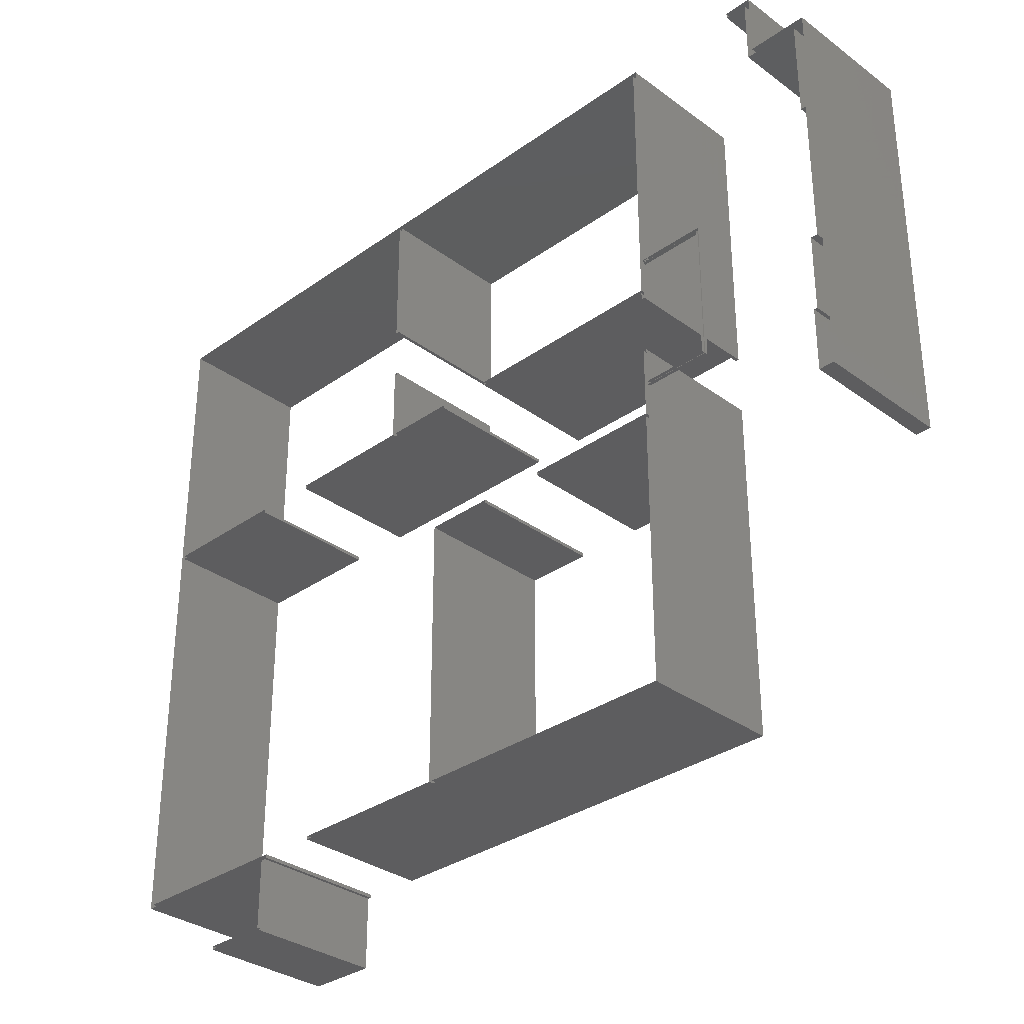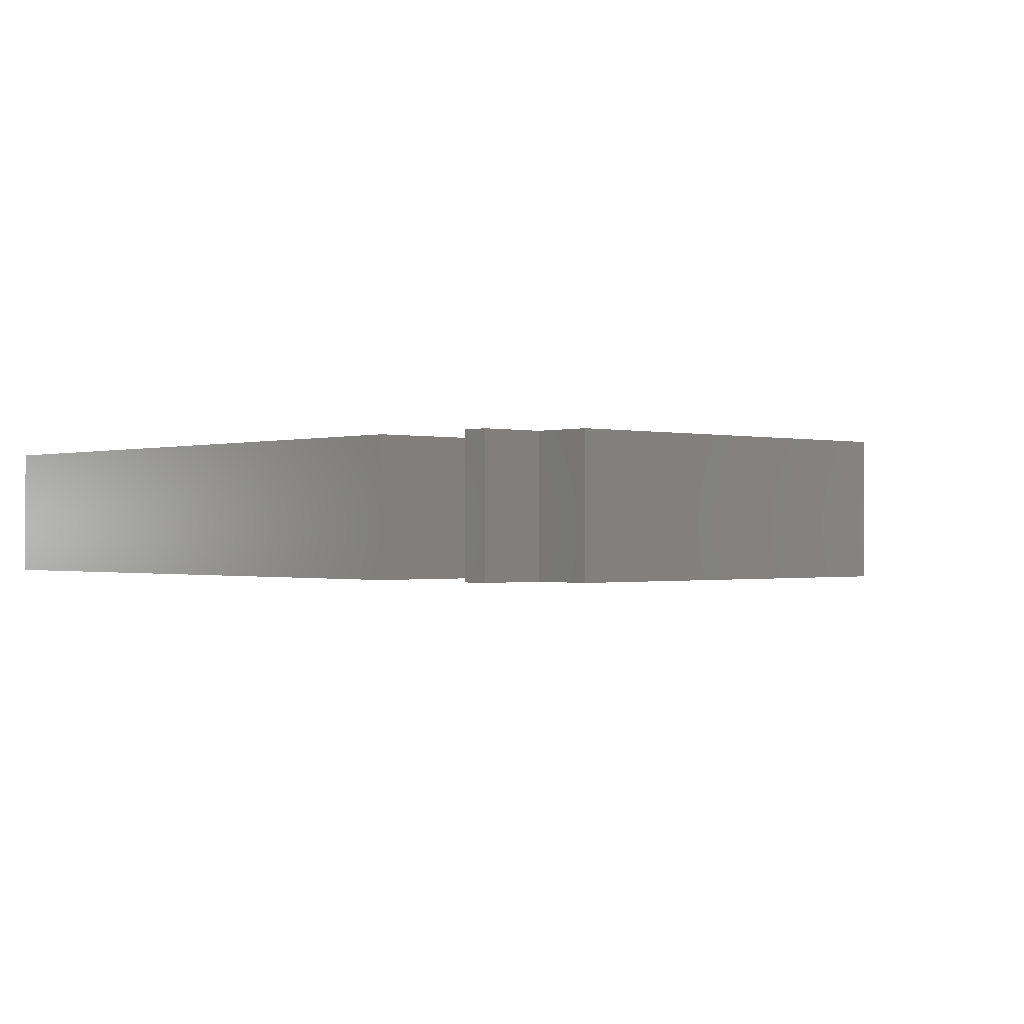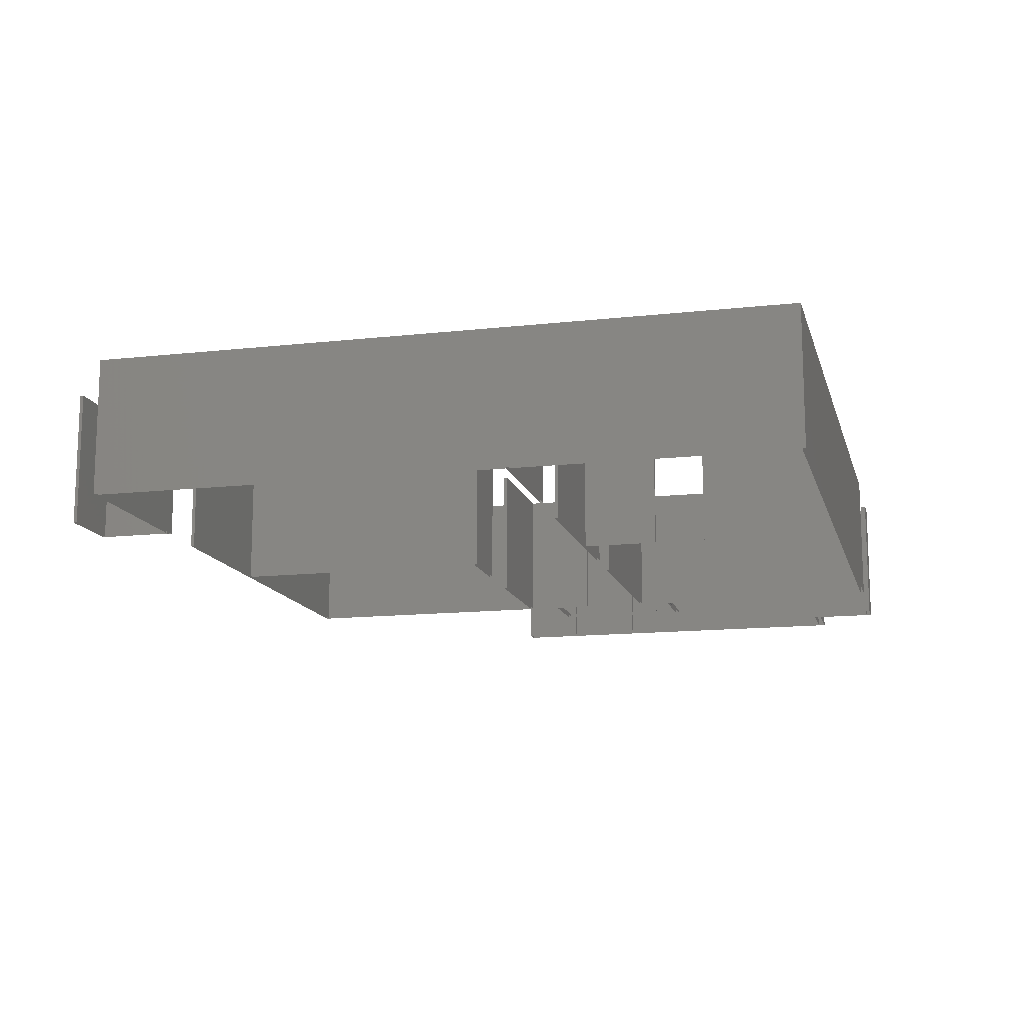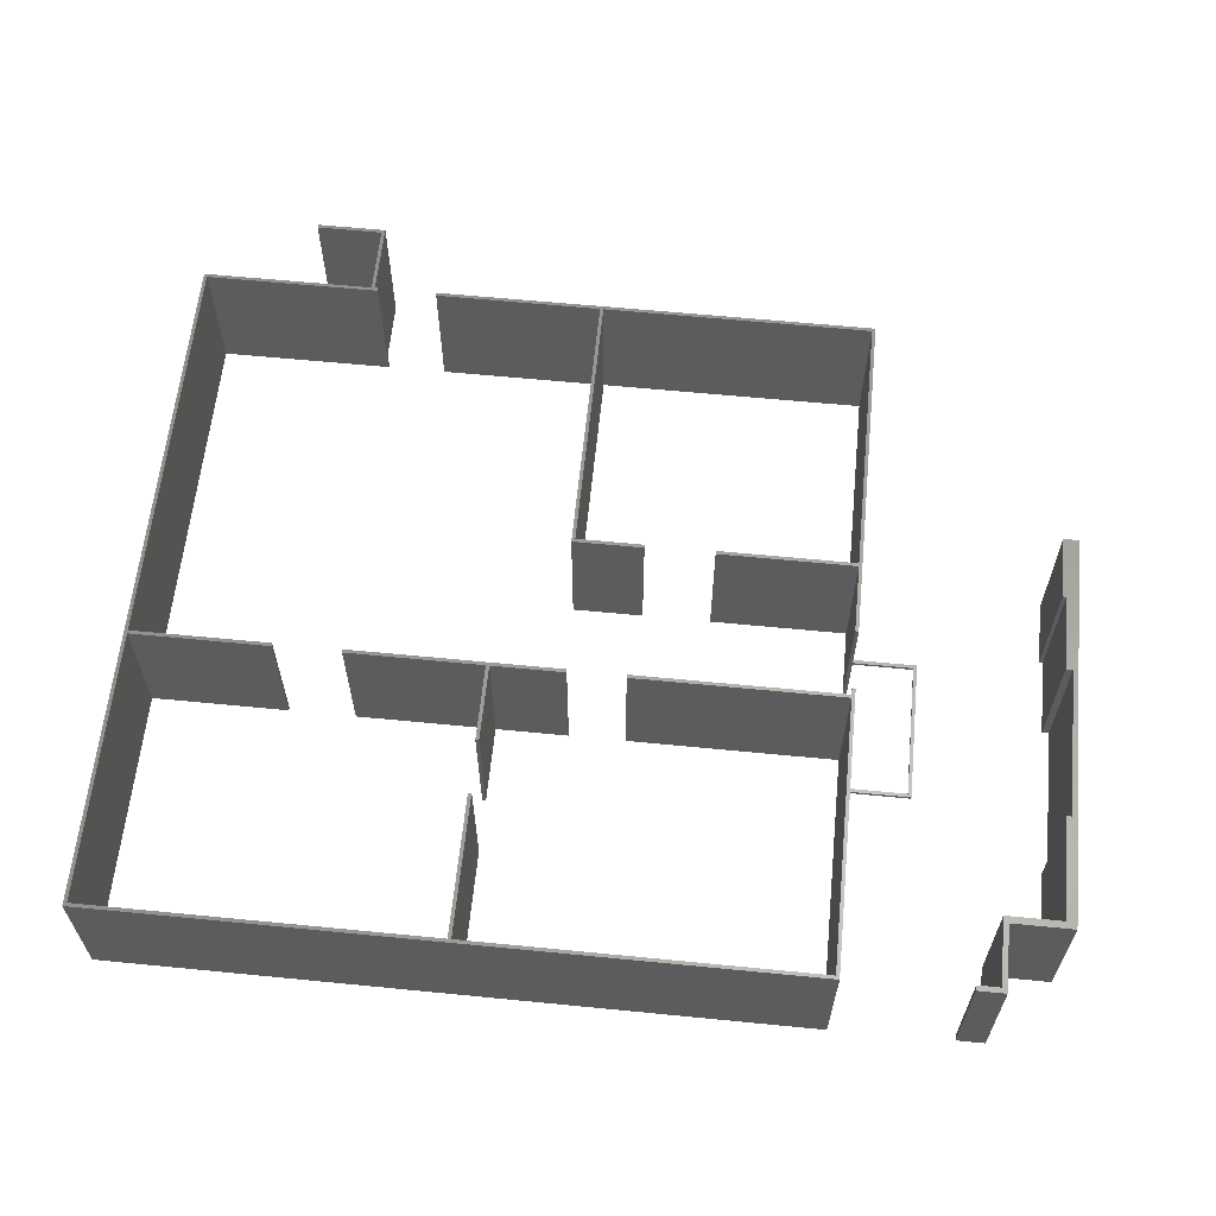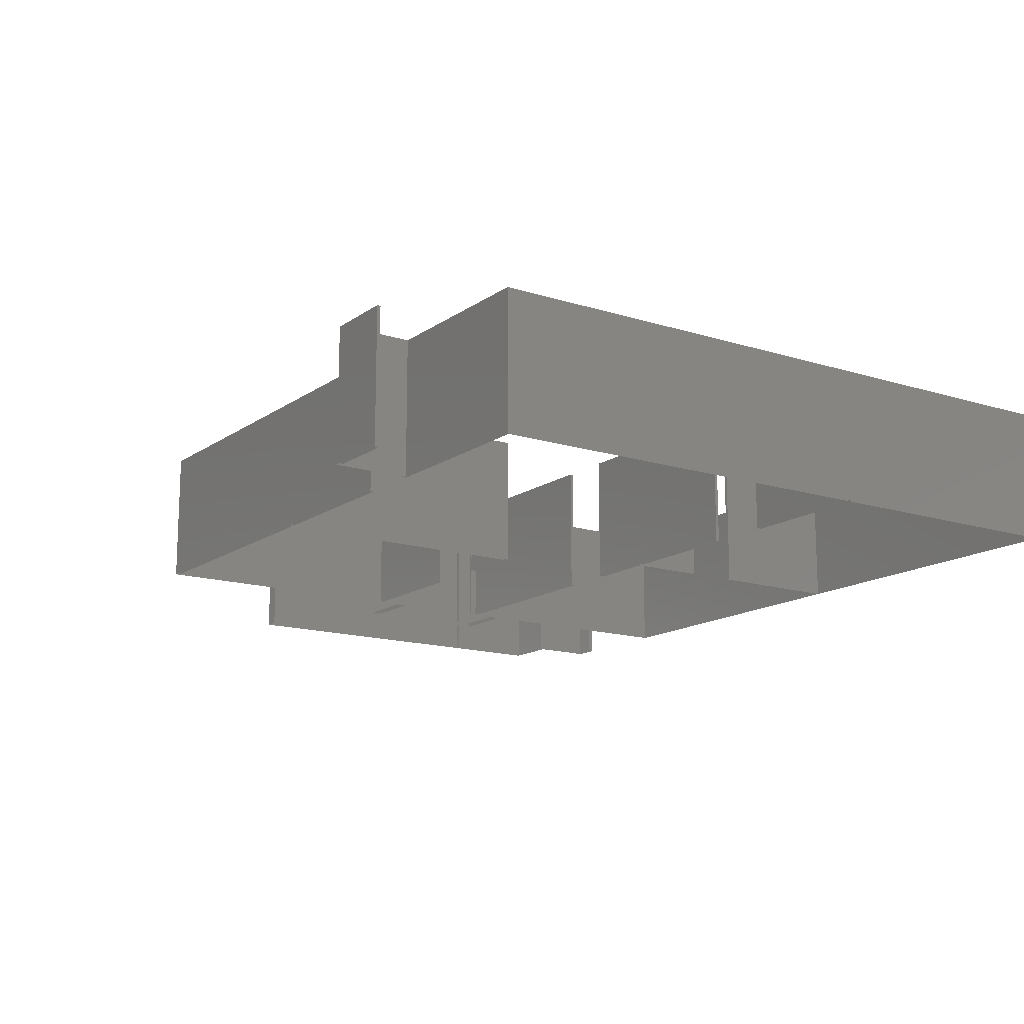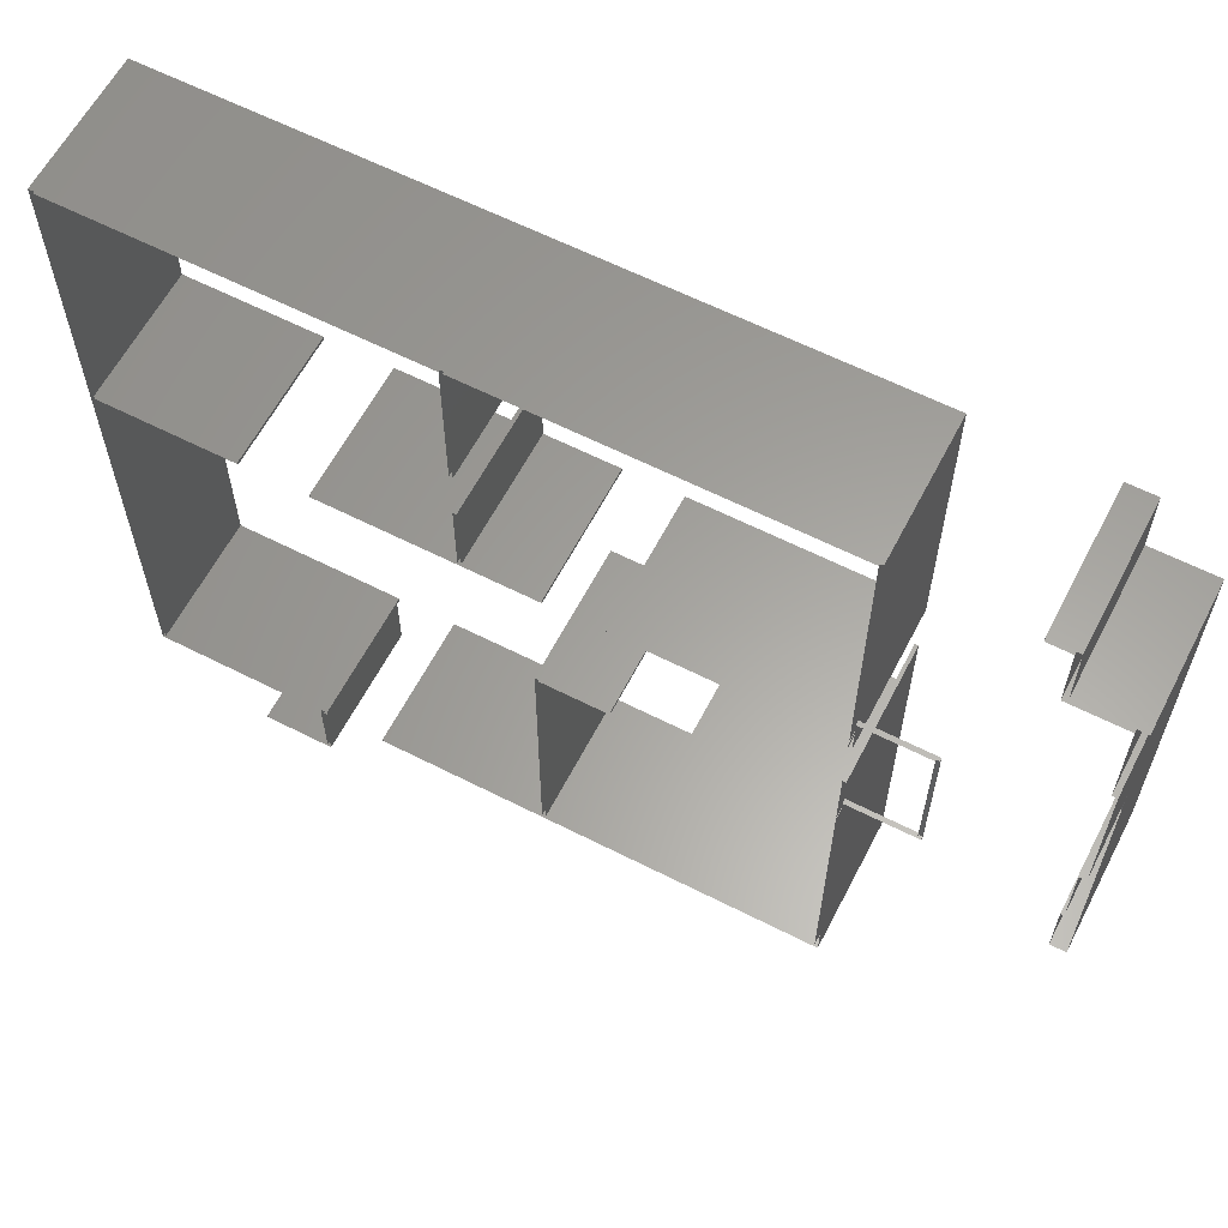
<metadata>
{"format":"stl","ext":"stl","renderer":"f3d","projection":"perspective","resolution":1024,"background":"white","views":[{"elev":-32.6,"azim":-135.5,"up":"+Y"},{"elev":-0.6,"azim":-132.1,"up":"+Z"},{"elev":-13.6,"azim":104.1,"up":"+Z"},{"elev":61.5,"azim":-174.3,"up":"+Z"},{"elev":-14.6,"azim":55.7,"up":"+Z"},{"elev":61.4,"azim":-152.6,"up":"+Y"}]}
</metadata>
<code>
# stl→obj: 173 verts, 256 faces
v 10.01 4.6 0
v 10.01 4.6 2
v 10.01 -5.5 0
v 10.01 -5.5 2
v 7.485 -5.5 0
v 7.485 -5.5 2
v 7.485 -6.525 0
v 7.485 -6.525 2
v 8.46 -6.525 0
v 8.46 -6.525 2
v 8.46 -6.575 0
v 8.46 -6.575 2
v 7.435 -6.575 0
v 7.435 -6.575 2
v 7.435 -5.5 0
v 7.435 -5.5 2
v 7.385 -5.5 0
v 7.385 -5.5 2
v 7.385 -5.45 0
v 7.385 -5.45 2
v 9.96 -5.45 0
v 9.96 -5.45 2
v 9.96 0.55 0
v 9.96 0.55 2
v 7.96 0.55 0
v 7.96 0.55 2
v 7.96 0.6 0
v 7.96 0.6 2
v 9.96 0.6 0
v 9.96 0.6 2
v 9.96 4.55 0
v 9.96 4.55 2
v 5.01 4.55 0
v 5.01 4.55 2
v 5.01 2.5 0
v 5.01 2.5 2
v 4.96 2.5 0
v 4.96 2.5 2
v 4.96 4.55 0
v 4.96 4.55 2
v 0.035 4.55 0
v 0.035 4.55 2
v 0.035 0.6 0
v 0.035 0.6 2
v 3.085 0.6 0
v 3.085 0.6 2
v 3.085 0.55 0
v 3.085 0.55 2
v 0.035 0.55 0
v 0.035 0.55 2
v 0.035 0.45 0
v 0.035 0.45 2
v -0.015 0.45 0
v -0.015 0.45 2
v -0.015 4.6 0
v -0.015 4.6 2
v -1.74 4.575 0
v -1.74 4.575 2
v -1.74 4.5 0
v -1.74 4.5 2
v -2.065 4.5 0
v -2.065 4.5 2
v -2.065 3.525 0
v -2.065 3.525 2
v -2.865 3.525 0
v -2.865 3.525 2
v -2.865 2.05 0
v -2.865 2.05 2
v -2.94 2.05 0
v -2.94 2.05 2
v -2.94 -0.125 0
v -2.94 -0.125 2
v -2.84 -0.125 0
v -2.84 -0.125 2
v -2.84 -1.25 0
v -2.84 -1.25 2
v -2.79 -1.25 0
v -2.79 -1.25 2
v -2.79 -2.175 0
v -2.79 -2.175 2
v -3.015 -2.175 0
v -3.015 -2.175 2
v -3.015 3.625 0
v -3.015 3.625 2
v -2.14 3.625 0
v -2.14 3.625 2
v -2.14 4.575 0
v -2.14 4.575 2
v 5.01 1.725 0
v 5.01 1.725 2
v 5.01 0.6 0
v 5.01 0.6 2
v 6.985 0.6 0
v 6.985 0.6 2
v 6.985 0.55 0
v 6.985 0.55 2
v 3.91 0.55 0
v 3.91 0.55 2
v 3.91 0.6 0
v 3.91 0.6 2
v 4.96 0.6 0
v 4.96 0.6 2
v 4.96 1.725 0
v 4.96 1.725 2
v -0.09 1.1 0
v -0.09 1.1 0.04706
v -0.09 1.075 0
v -0.09 1.075 0.04706
v -0.065 1.075 0
v -0.065 1.075 0.04706
v -0.065 1.1 0
v -0.065 1.1 0.04706
v -0.04 1.1 0
v -0.04 1.1 0.04706
v -0.04 1.075 0
v -0.04 1.075 0.04706
v -0.015 1.075 0
v -0.015 1.075 0.04706
v -0.015 1.05 0
v -0.015 1.05 0.04706
v -0.965 1.05 0
v -0.965 1.05 0.04706
v -0.965 -0.95 0
v -0.965 -0.95 0.04706
v -0.015 -0.95 0
v -0.015 -0.95 0.04706
v -0.015 -1 0
v -0.015 -1 0.04706
v -1.015 -1 0
v -1.015 -1 0.04706
v -1.015 1.1 0
v -1.015 1.1 0.04706
v -0.065 1.1 0.03922
v -0.065 1.075 0.03922
v -0.09 1.075 0.03922
v -0.09 1.1 0.03922
v -0.015 1.1 0
v -0.015 1.1 0.03922
v -0.015 1.075 0.03922
v -0.04 1.075 0.03922
v -0.04 1.1 0.03922
v 0.035 -0.425 0
v 0.035 -0.425 2
v 0.035 -1.45 0
v 0.035 -1.45 2
v 2.035 -1.45 0
v 2.035 -1.45 2
v 2.035 -1.5 0
v 2.035 -1.5 2
v 0.035 -1.5 0
v 0.035 -1.5 2
v 0.035 -5.45 0
v 0.035 -5.45 2
v 4.01 -5.45 0
v 4.01 -5.45 2
v 4.01 -1.5 0
v 4.01 -1.5 2
v 3.035 -1.5 0
v 3.035 -1.5 2
v 3.035 -1.45 0
v 3.035 -1.45 2
v 4.06 -1.45 0
v 4.06 -1.45 2
v 4.06 -5.45 0
v 4.06 -5.45 2
v 6.51 -5.45 0
v 6.51 -5.45 2
v 6.51 -5.5 0
v 6.51 -5.5 2
v -0.015 -5.5 0
v -0.015 -5.5 2
v -0.015 -0.425 0
v -0.015 -0.425 2
f 1 2 3
f 2 4 3
f 3 4 5
f 4 6 5
f 5 6 7
f 6 8 7
f 7 8 9
f 8 10 9
f 9 10 11
f 10 12 11
f 11 12 13
f 12 14 13
f 13 14 15
f 14 16 15
f 15 16 17
f 16 18 17
f 17 18 19
f 18 20 19
f 19 20 21
f 20 22 21
f 21 22 23
f 22 24 23
f 23 24 25
f 24 26 25
f 25 26 27
f 26 28 27
f 27 28 29
f 28 30 29
f 29 30 31
f 30 32 31
f 31 32 33
f 32 34 33
f 33 34 35
f 34 36 35
f 35 36 37
f 36 38 37
f 37 38 39
f 38 40 39
f 39 40 41
f 40 42 41
f 41 42 43
f 42 44 43
f 43 44 45
f 44 46 45
f 45 46 47
f 46 48 47
f 47 48 49
f 48 50 49
f 49 50 51
f 50 52 51
f 51 52 53
f 52 54 53
f 53 54 55
f 54 56 55
f 55 56 1
f 56 2 1
f 8 12 10
f 8 14 12
f 8 16 14
f 6 16 8
f 16 20 18
f 16 22 20
f 6 22 16
f 4 22 6
f 2 22 4
f 2 24 22
f 24 28 26
f 24 30 28
f 2 30 24
f 2 32 30
f 56 32 2
f 56 34 32
f 34 38 36
f 34 40 38
f 56 40 34
f 56 42 40
f 54 42 56
f 54 44 42
f 44 48 46
f 44 50 48
f 54 50 44
f 54 52 50
f 57 58 59
f 58 60 59
f 59 60 61
f 60 62 61
f 61 62 63
f 62 64 63
f 63 64 65
f 64 66 65
f 65 66 67
f 66 68 67
f 67 68 69
f 68 70 69
f 69 70 71
f 70 72 71
f 71 72 73
f 72 74 73
f 73 74 75
f 74 76 75
f 75 76 77
f 76 78 77
f 77 78 79
f 78 80 79
f 79 80 81
f 80 82 81
f 81 82 83
f 82 84 83
f 83 84 85
f 84 86 85
f 85 86 87
f 86 88 87
f 87 88 57
f 88 58 57
f 88 60 58
f 88 62 60
f 86 62 88
f 86 64 62
f 86 66 64
f 84 66 86
f 66 70 68
f 72 76 74
f 76 80 78
f 76 82 80
f 84 70 66
f 82 70 84
f 82 72 70
f 82 76 72
f 89 90 91
f 90 92 91
f 91 92 93
f 92 94 93
f 93 94 95
f 94 96 95
f 95 96 97
f 96 98 97
f 97 98 99
f 98 100 99
f 99 100 101
f 100 102 101
f 101 102 103
f 102 104 103
f 103 104 89
f 104 90 89
f 104 92 90
f 102 92 104
f 92 96 94
f 92 98 96
f 102 98 92
f 102 100 98
f 105 106 107
f 106 108 107
f 107 108 109
f 108 110 109
f 109 110 111
f 110 112 111
f 111 112 113
f 112 114 113
f 113 114 115
f 114 116 115
f 115 116 117
f 116 118 117
f 117 118 119
f 118 120 119
f 119 120 121
f 120 122 121
f 121 122 123
f 122 124 123
f 123 124 125
f 124 126 125
f 125 126 127
f 126 128 127
f 127 128 129
f 128 130 129
f 129 130 131
f 130 132 131
f 131 132 105
f 132 106 105
f 132 108 106
f 110 114 112
f 110 116 114
f 116 120 118
f 116 122 120
f 110 122 116
f 108 122 110
f 132 122 108
f 130 122 132
f 130 124 122
f 128 124 130
f 128 126 124
f 111 133 109
f 133 134 109
f 109 134 107
f 134 135 107
f 107 135 105
f 135 136 105
f 105 136 111
f 136 133 111
f 136 134 133
f 136 135 134
f 137 138 117
f 138 139 117
f 117 139 115
f 139 140 115
f 115 140 113
f 140 141 113
f 113 141 137
f 141 138 137
f 141 139 138
f 141 140 139
f 142 143 144
f 143 145 144
f 144 145 146
f 145 147 146
f 146 147 148
f 147 149 148
f 148 149 150
f 149 151 150
f 150 151 152
f 151 153 152
f 152 153 154
f 153 155 154
f 154 155 156
f 155 157 156
f 156 157 158
f 157 159 158
f 158 159 160
f 159 161 160
f 160 161 162
f 161 163 162
f 162 163 164
f 163 165 164
f 164 165 166
f 165 167 166
f 166 167 168
f 167 169 168
f 168 169 170
f 169 171 170
f 170 171 172
f 171 173 172
f 172 173 142
f 173 143 142
f 173 145 143
f 171 145 173
f 145 149 147
f 145 151 149
f 171 151 145
f 171 153 151
f 169 153 171
f 169 155 153
f 157 161 159
f 157 163 161
f 157 165 163
f 155 165 157
f 169 165 155
f 169 167 165

</code>
